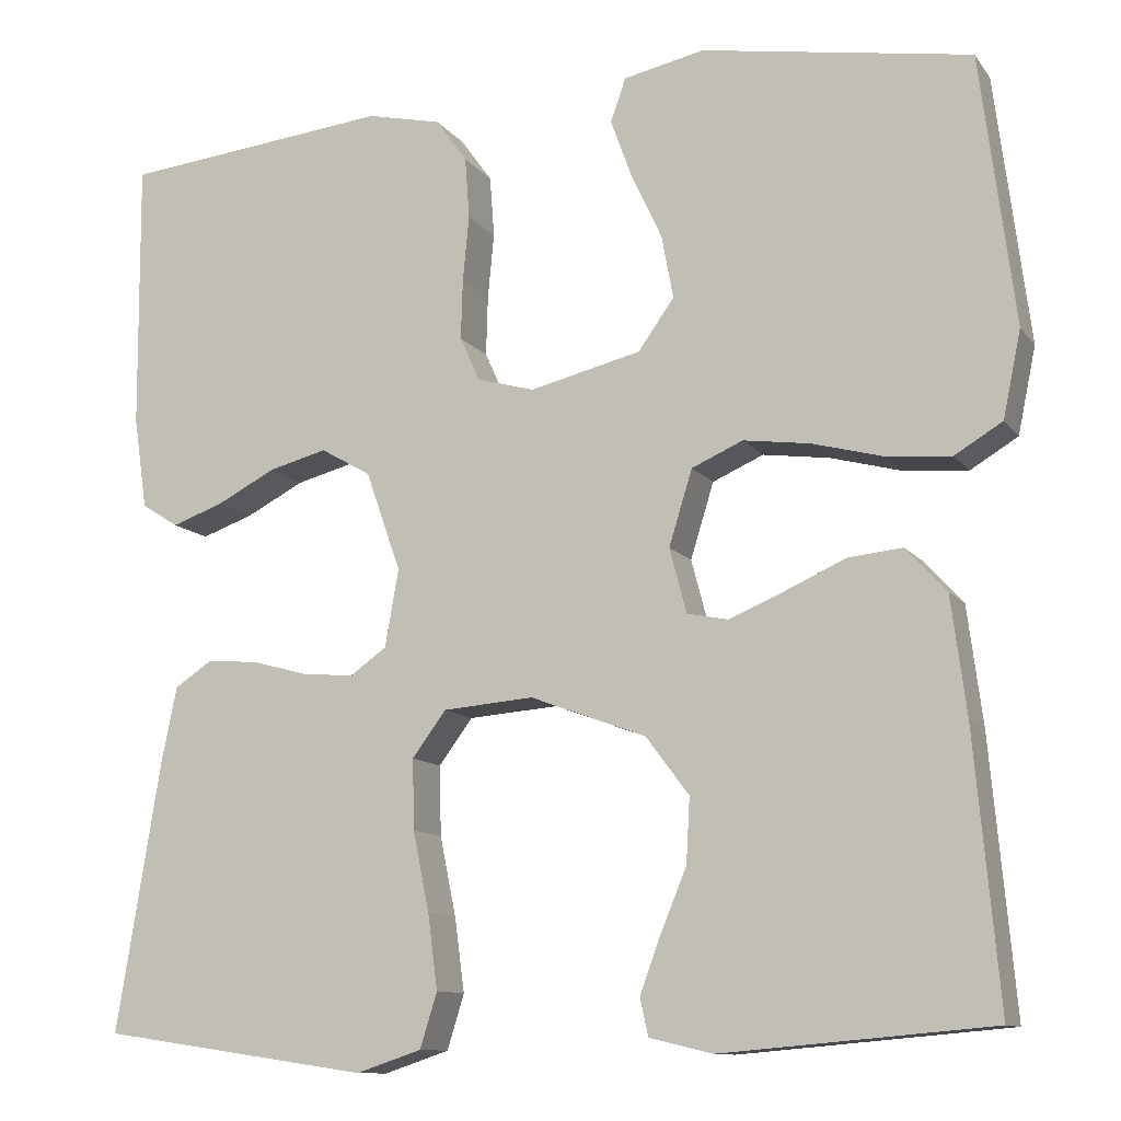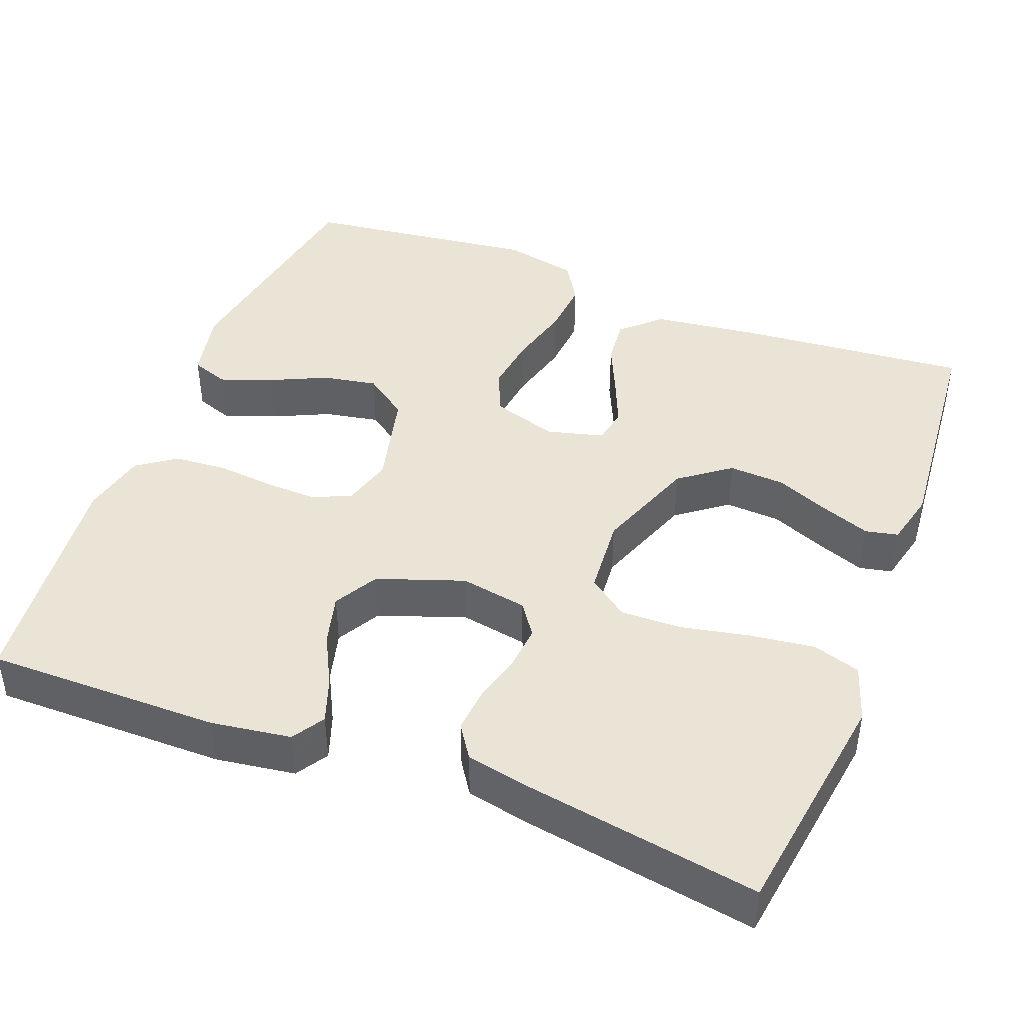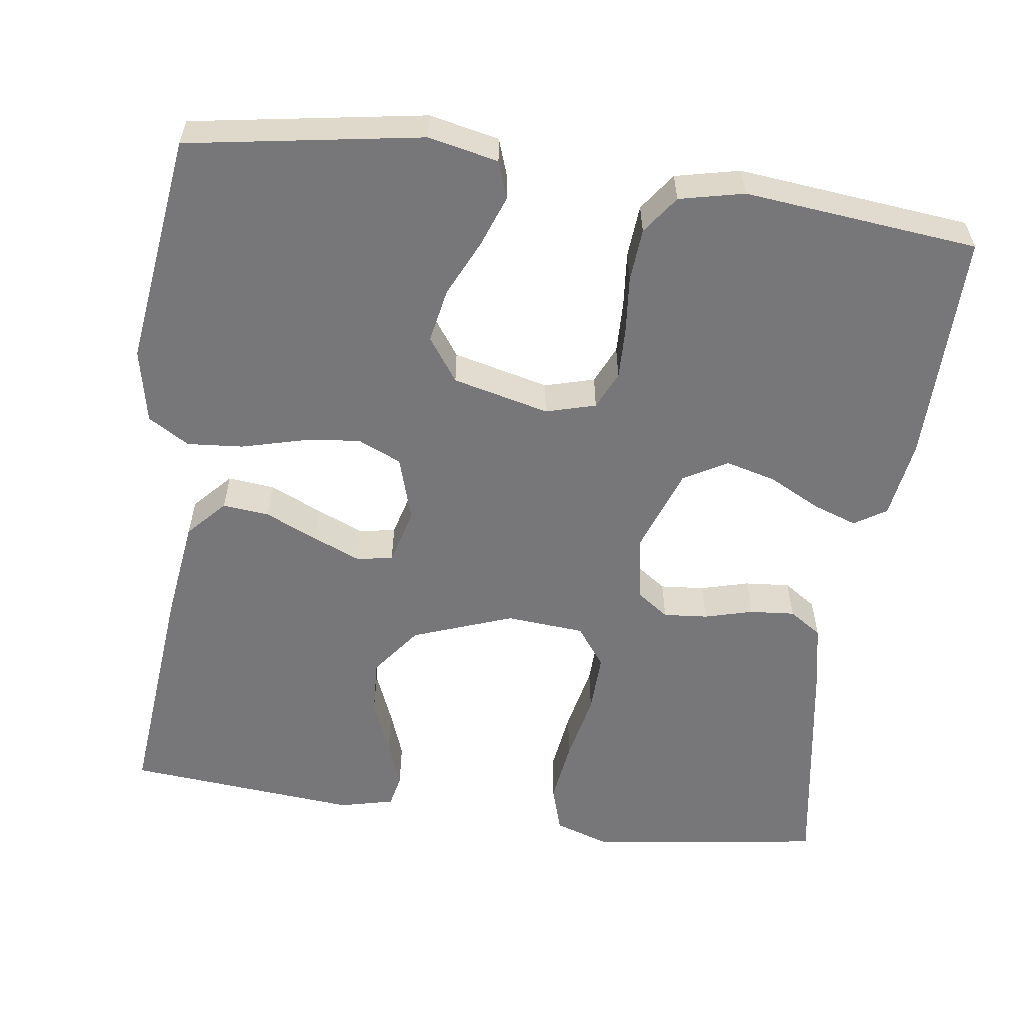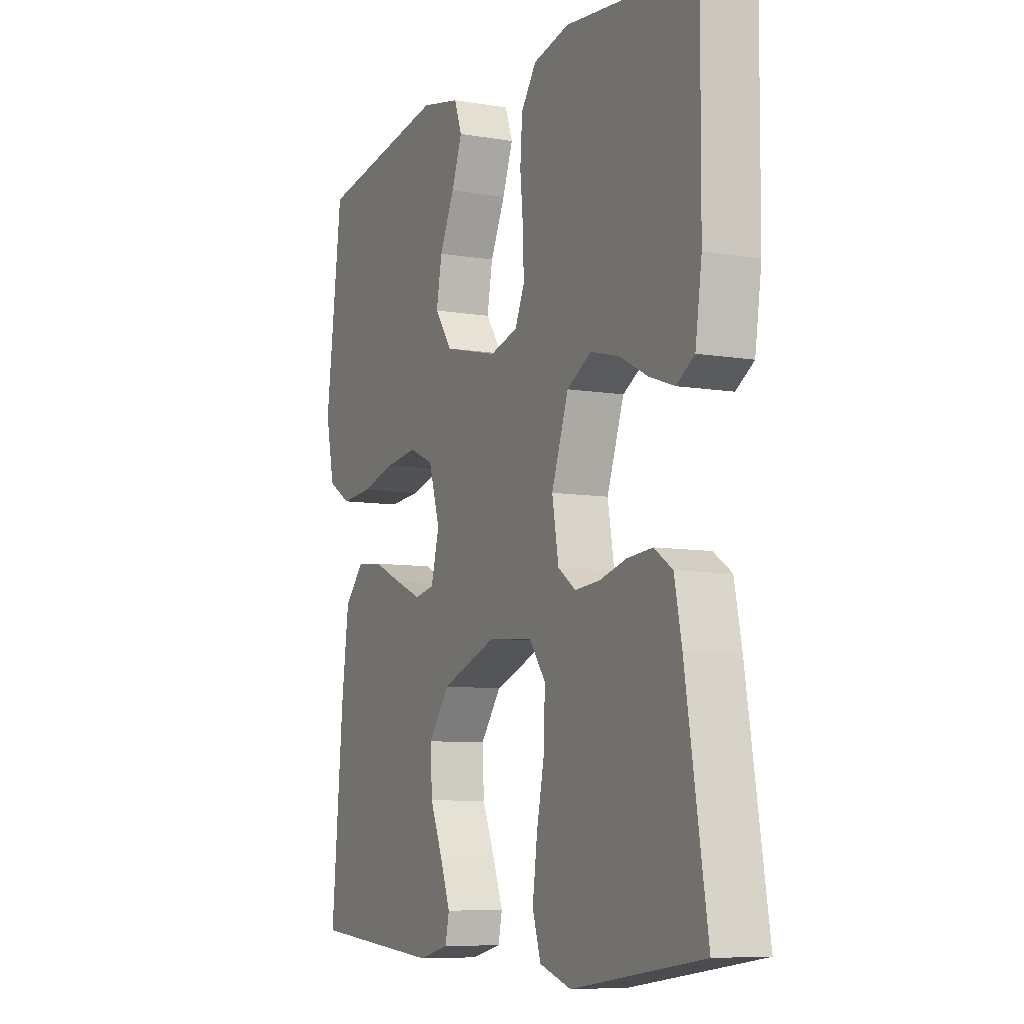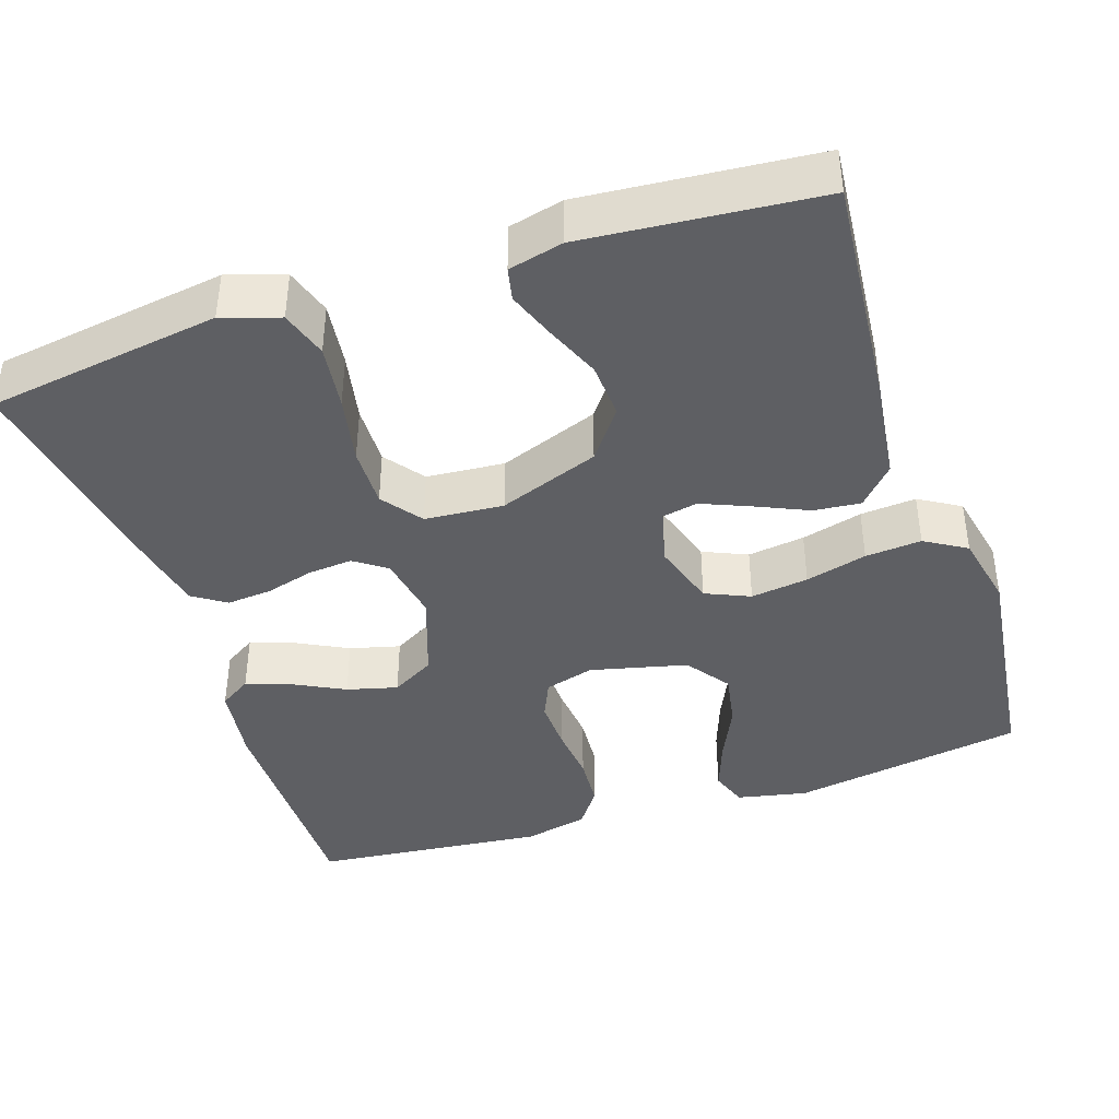
<metadata>
{"format":"obj","ext":"obj","renderer":"f3d","projection":"perspective","resolution":1024,"background":"white","views":[{"elev":-11.2,"azim":-158.0,"up":"+Z"},{"elev":43.7,"azim":111.1,"up":"+Y"},{"elev":-57.2,"azim":-8.0,"up":"+Y"},{"elev":-8.0,"azim":64.5,"up":"+Z"},{"elev":-40.8,"azim":-161.6,"up":"+Y"}]}
</metadata>
<code>
v -0.5 0.07 0.5
v -0.2 0.07 0.55
v -0.11 0.07 0.531
v -0.093 0.07 0.483
v -0.117 0.07 0.417
v -0.151 0.07 0.344
v -0.164 0.07 0.274
v -0.124 0.07 0.218
v 0 0.07 0.188
v 0.064 0.07 0.206
v 0.086 0.07 0.255
v 0.084 0.07 0.322
v 0.077 0.07 0.395
v 0.082 0.07 0.463
v 0.117 0.07 0.512
v 0.2 0.07 0.531
v 0.5 0.07 0.5
v 0.498 0.07 0.2
v 0.483 0.07 0.098
v 0.442 0.07 0.072
v 0.385 0.07 0.092
v 0.319 0.07 0.126
v 0.254 0.07 0.143
v 0.198 0.07 0.111
v 0.159 0.07 0
v 0.174 0.07 -0.086
v 0.215 0.07 -0.115
v 0.272 0.07 -0.11
v 0.334 0.07 -0.093
v 0.392 0.07 -0.088
v 0.434 0.07 -0.116
v 0.451 0.07 -0.2
v 0.5 0.07 -0.5
v 0.2 0.07 -0.544
v 0.127 0.07 -0.52
v 0.108 0.07 -0.459
v 0.119 0.07 -0.376
v 0.137 0.07 -0.288
v 0.139 0.07 -0.21
v 0.101 0.07 -0.159
v 0 0.07 -0.151
v -0.129 0.07 -0.199
v -0.177 0.07 -0.263
v -0.173 0.07 -0.335
v -0.144 0.07 -0.405
v -0.121 0.07 -0.467
v -0.13 0.07 -0.509
v -0.2 0.07 -0.526
v -0.5 0.07 -0.5
v -0.473 0.07 -0.2
v -0.456 0.07 -0.068
v -0.411 0.07 -0.019
v -0.351 0.07 -0.025
v -0.284 0.07 -0.055
v -0.222 0.07 -0.081
v -0.176 0.07 -0.072
v -0.157 0.07 0
v -0.183 0.07 0.084
v -0.24 0.07 0.109
v -0.314 0.07 0.099
v -0.393 0.07 0.078
v -0.465 0.07 0.072
v -0.518 0.07 0.104
v -0.538 0.07 0.2
v -0.5 0 0.5
v -0.2 0 0.55
v -0.11 0 0.531
v -0.093 0 0.483
v -0.117 0 0.417
v -0.151 0 0.344
v -0.164 0 0.274
v -0.124 0 0.218
v 0 0 0.188
v 0.064 0 0.206
v 0.086 0 0.255
v 0.084 0 0.322
v 0.077 0 0.395
v 0.082 0 0.463
v 0.117 0 0.512
v 0.2 0 0.531
v 0.5 0 0.5
v 0.498 0 0.2
v 0.483 0 0.098
v 0.442 0 0.072
v 0.385 0 0.092
v 0.319 0 0.126
v 0.254 0 0.143
v 0.198 0 0.111
v 0.159 0 0
v 0.174 0 -0.086
v 0.215 0 -0.115
v 0.272 0 -0.11
v 0.334 0 -0.093
v 0.392 0 -0.088
v 0.434 0 -0.116
v 0.451 0 -0.2
v 0.5 0 -0.5
v 0.2 0 -0.544
v 0.127 0 -0.52
v 0.108 0 -0.459
v 0.119 0 -0.376
v 0.137 0 -0.288
v 0.139 0 -0.21
v 0.101 0 -0.159
v 0 0 -0.151
v -0.129 0 -0.199
v -0.177 0 -0.263
v -0.173 0 -0.335
v -0.144 0 -0.405
v -0.121 0 -0.467
v -0.13 0 -0.509
v -0.2 0 -0.526
v -0.5 0 -0.5
v -0.473 0 -0.2
v -0.456 0 -0.068
v -0.411 0 -0.019
v -0.351 0 -0.025
v -0.284 0 -0.055
v -0.222 0 -0.081
v -0.176 0 -0.072
v -0.157 0 0
v -0.183 0 0.084
v -0.24 0 0.109
v -0.314 0 0.099
v -0.393 0 0.078
v -0.465 0 0.072
v -0.518 0 0.104
v -0.538 0 0.2
f 4 5 6
f 3 4 6
f 2 3 6
f 1 2 6
f 64 1 6
f 63 64 6
f 62 63 6
f 61 62 6
f 60 61 6
f 59 60 6 7
f 58 59 7 8
f 57 58 8 9
f 56 57 9 10
f 52 53 54
f 51 52 54
f 50 51 54
f 49 50 54
f 48 49 54
f 47 48 54
f 46 47 54
f 44 45 46
f 44 46 54
f 43 44 54 55
f 36 37 38
f 35 36 38
f 34 35 38
f 33 34 38
f 32 33 38
f 31 32 38
f 30 31 38
f 29 30 38
f 28 29 38
f 27 28 38 39
f 26 27 39 40
f 20 21 22
f 19 20 22
f 18 19 22
f 17 18 22
f 16 17 22
f 15 16 22
f 14 15 22
f 13 14 22
f 12 13 22
f 11 12 22 23
f 10 11 23 24
f 42 43 55 56
f 10 24 25
f 56 10 25
f 42 56 25
f 41 42 25
f 25 26 40 41
f 70 69 68
f 70 68 67
f 70 67 66
f 70 66 65
f 70 65 128
f 70 128 127
f 70 127 126
f 70 126 125
f 70 125 124
f 71 70 124 123
f 72 71 123 122
f 73 72 122 121
f 74 73 121 120
f 118 117 116
f 118 116 115
f 118 115 114
f 118 114 113
f 118 113 112
f 118 112 111
f 118 111 110
f 110 109 108
f 118 110 108
f 119 118 108 107
f 102 101 100
f 102 100 99
f 102 99 98
f 102 98 97
f 102 97 96
f 102 96 95
f 102 95 94
f 102 94 93
f 102 93 92
f 103 102 92 91
f 104 103 91 90
f 86 85 84
f 86 84 83
f 86 83 82
f 86 82 81
f 86 81 80
f 86 80 79
f 86 79 78
f 86 78 77
f 86 77 76
f 87 86 76 75
f 88 87 75 74
f 120 119 107 106
f 89 88 74
f 89 74 120
f 89 120 106
f 89 106 105
f 105 104 90 89
f 1 65 66 2
f 2 66 67 3
f 3 67 68 4
f 4 68 69 5
f 5 69 70 6
f 6 70 71 7
f 7 71 72 8
f 8 72 73 9
f 9 73 74 10
f 10 74 75 11
f 11 75 76 12
f 12 76 77 13
f 13 77 78 14
f 14 78 79 15
f 15 79 80 16
f 16 80 81 17
f 17 81 82 18
f 18 82 83 19
f 19 83 84 20
f 20 84 85 21
f 21 85 86 22
f 22 86 87 23
f 23 87 88 24
f 24 88 89 25
f 25 89 90 26
f 26 90 91 27
f 27 91 92 28
f 28 92 93 29
f 29 93 94 30
f 30 94 95 31
f 31 95 96 32
f 32 96 97 33
f 33 97 98 34
f 34 98 99 35
f 35 99 100 36
f 36 100 101 37
f 37 101 102 38
f 38 102 103 39
f 39 103 104 40
f 40 104 105 41
f 41 105 106 42
f 42 106 107 43
f 43 107 108 44
f 44 108 109 45
f 45 109 110 46
f 46 110 111 47
f 47 111 112 48
f 48 112 113 49
f 49 113 114 50
f 50 114 115 51
f 51 115 116 52
f 52 116 117 53
f 53 117 118 54
f 54 118 119 55
f 55 119 120 56
f 56 120 121 57
f 57 121 122 58
f 58 122 123 59
f 59 123 124 60
f 60 124 125 61
f 61 125 126 62
f 62 126 127 63
f 63 127 128 64
f 64 128 65 1

</code>
